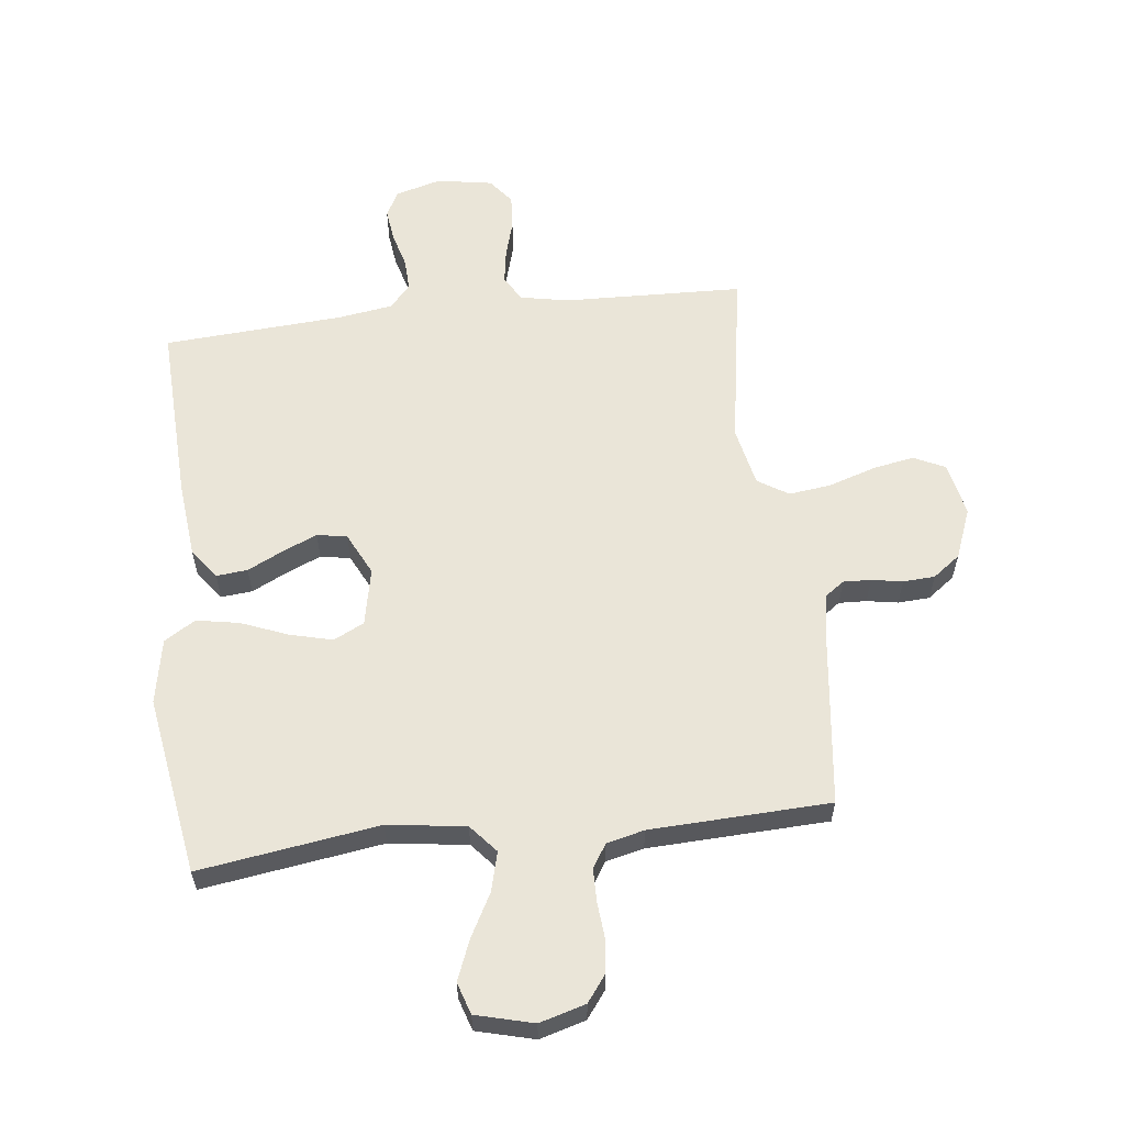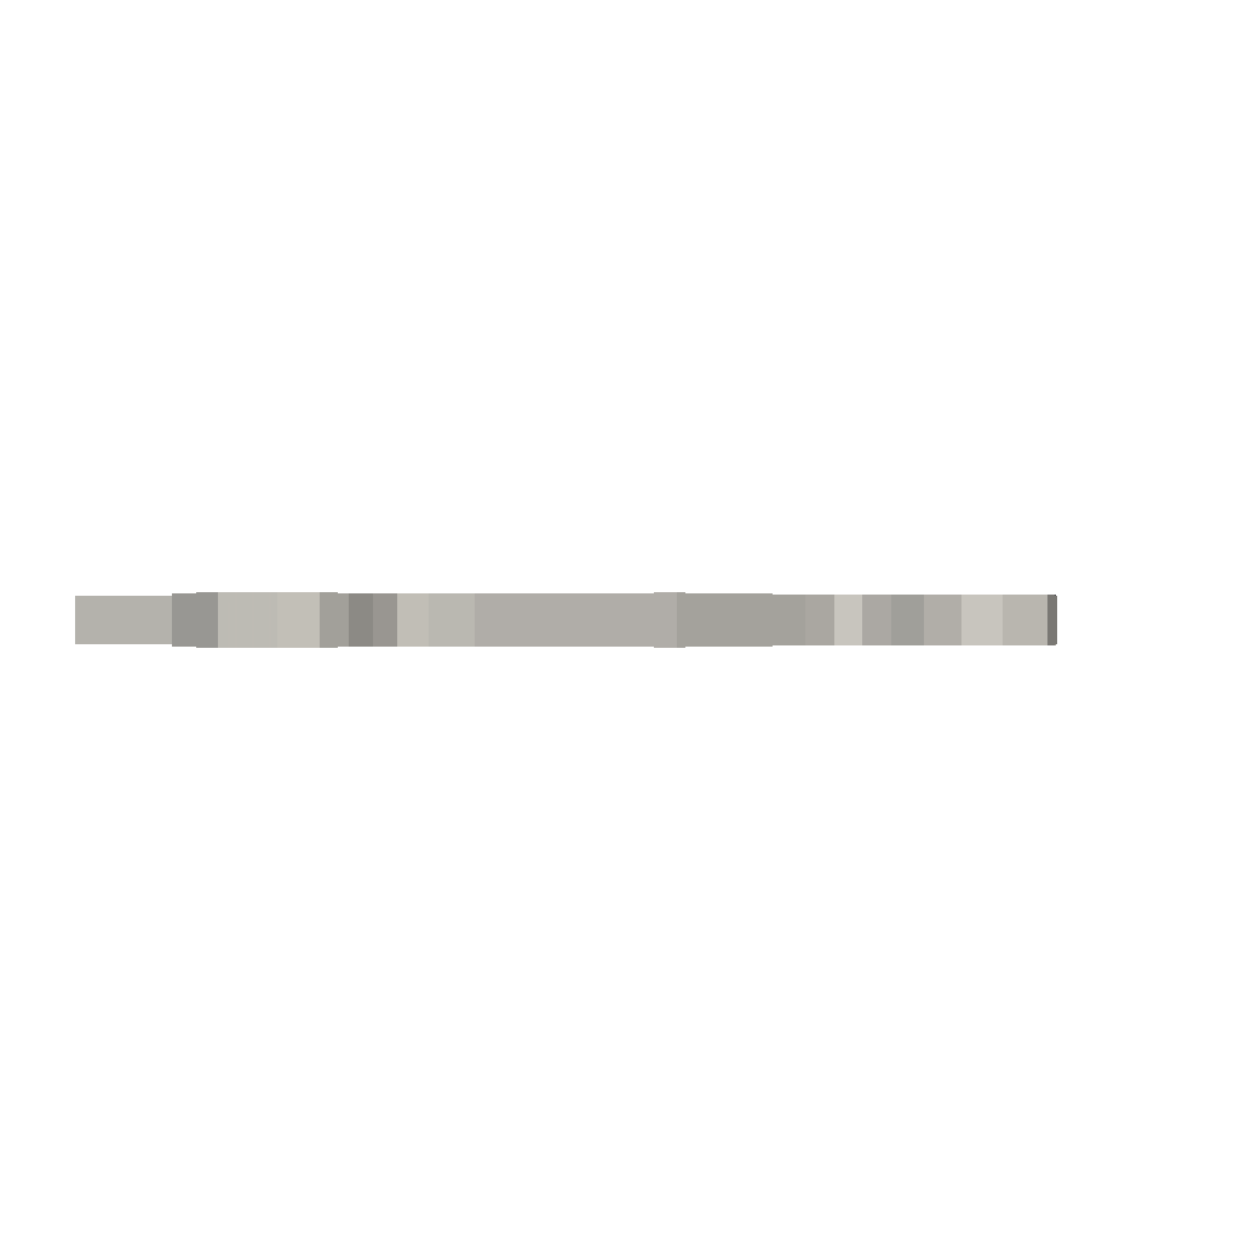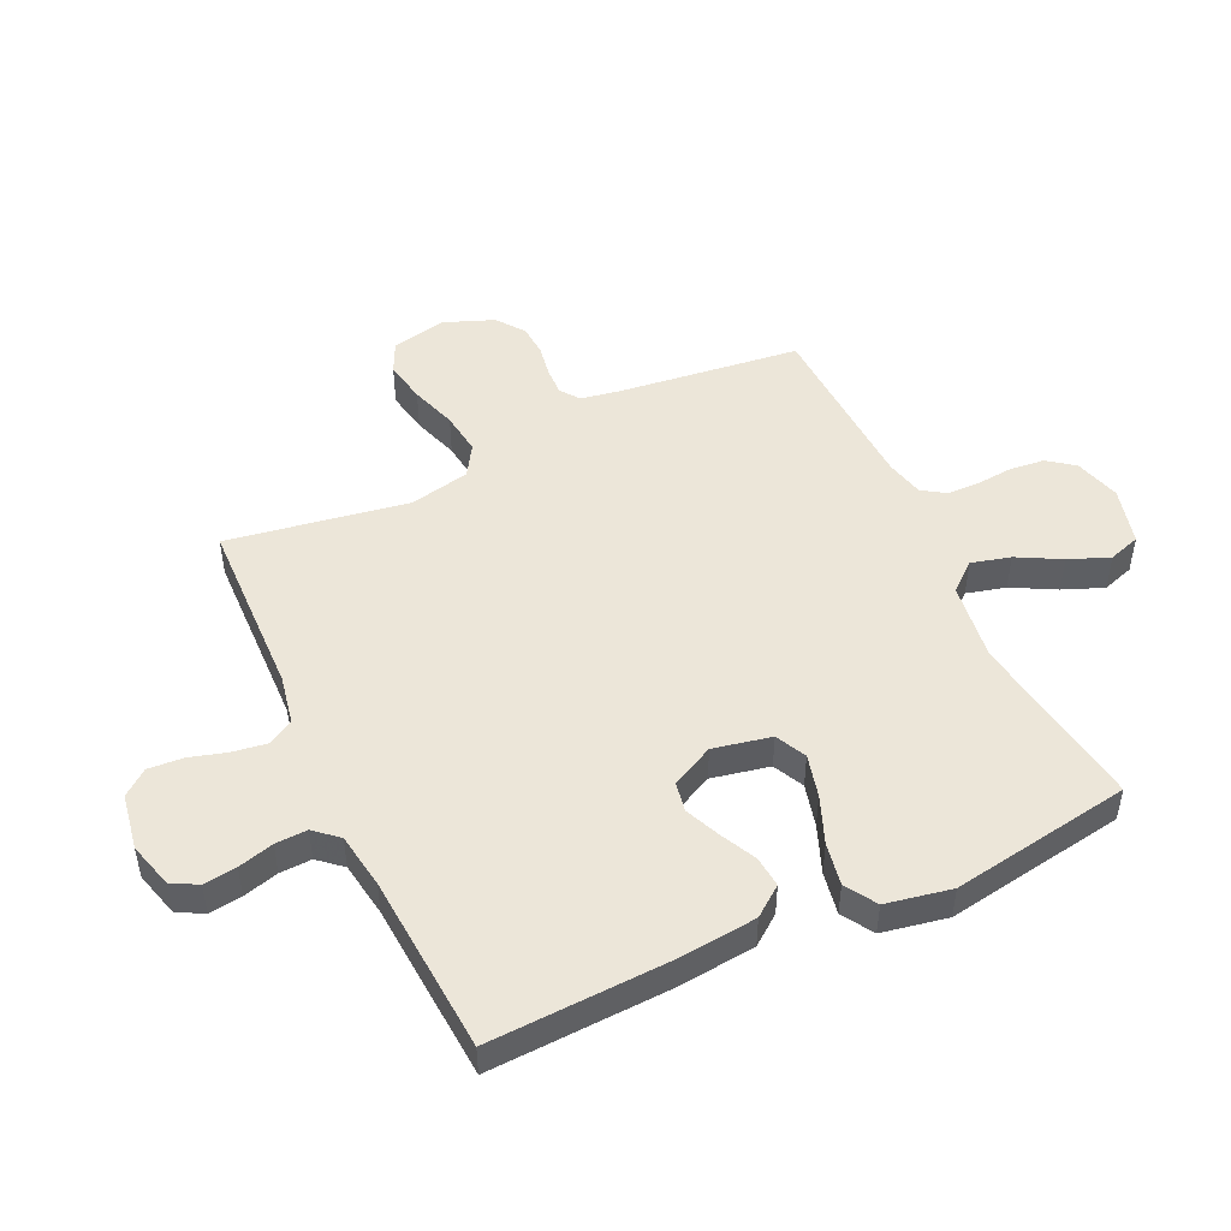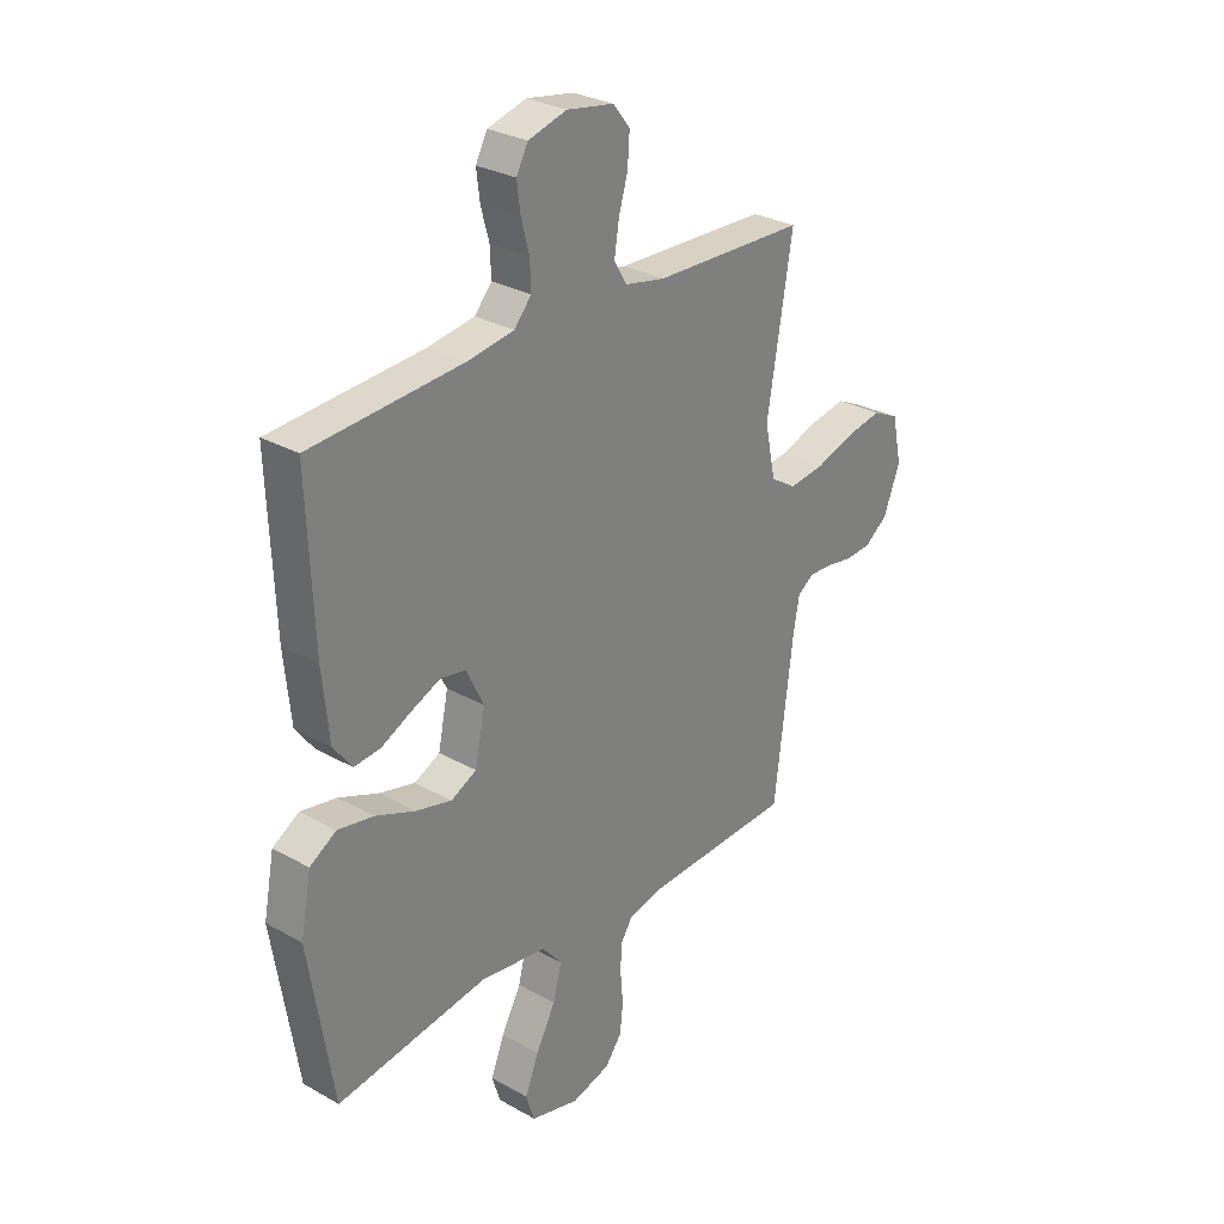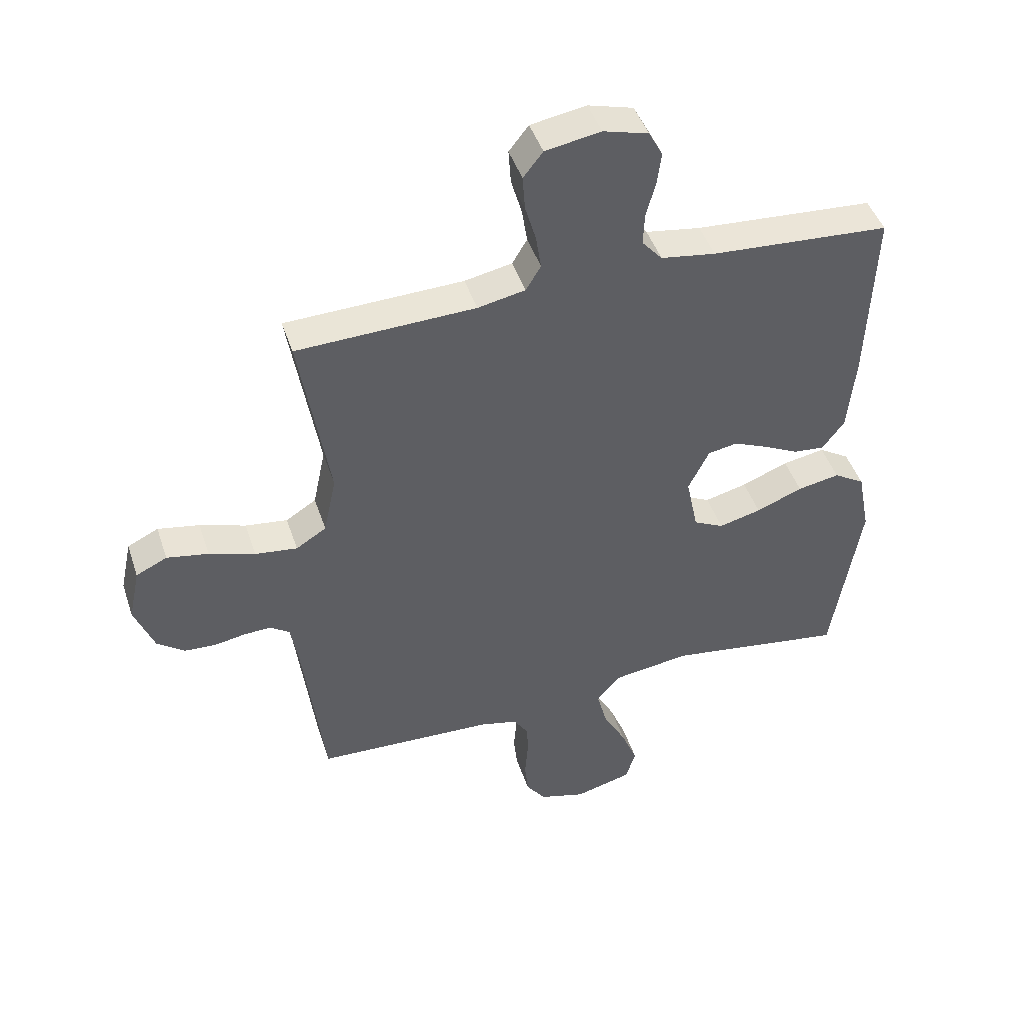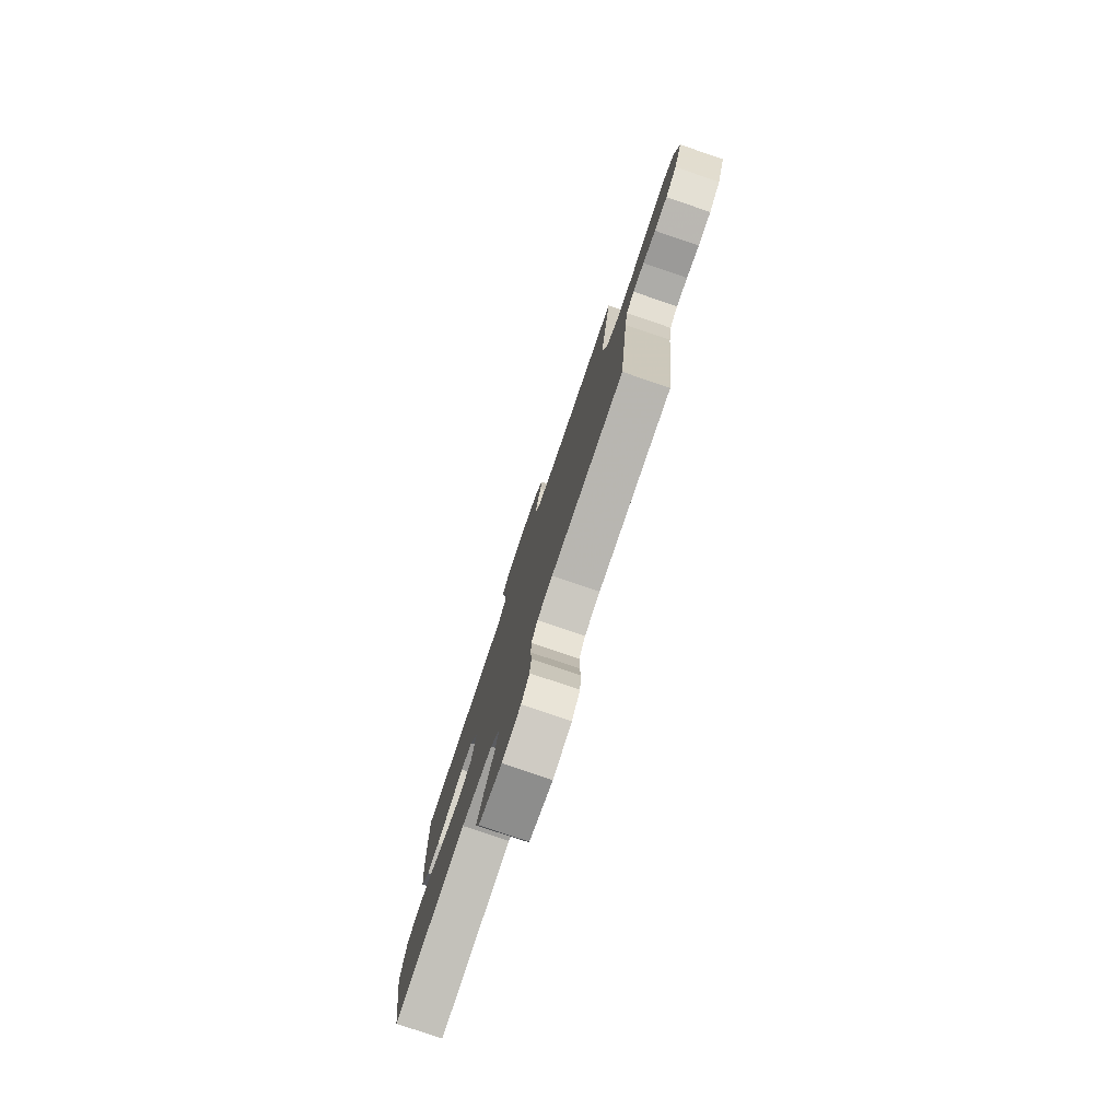
<metadata>
{"format":"obj","ext":"obj","renderer":"f3d","projection":"perspective","resolution":1024,"background":"white","views":[{"elev":59.4,"azim":173.3,"up":"+Y"},{"elev":-0.0,"azim":-150.4,"up":"+Y"},{"elev":48.9,"azim":64.8,"up":"+Y"},{"elev":28.9,"azim":130.0,"up":"+Z"},{"elev":45.1,"azim":-17.9,"up":"+Z"},{"elev":-79.1,"azim":-108.8,"up":"+Z"}]}
</metadata>
<code>
v 0.5 0.07 -0.5
v 0.2 0.07 -0.456
v 0.07 0.07 -0.474
v 0.03 0.07 -0.521
v 0.047 0.07 -0.586
v 0.086 0.07 -0.658
v 0.113 0.07 -0.725
v 0.096 0.07 -0.778
v 0 0.07 -0.803
v -0.077 0.07 -0.781
v -0.11 0.07 -0.737
v -0.116 0.07 -0.68
v -0.111 0.07 -0.62
v -0.112 0.07 -0.566
v -0.137 0.07 -0.527
v -0.2 0.07 -0.512
v -0.5 0.07 -0.5
v -0.537 0.07 -0.2
v -0.549 0.07 -0.133
v -0.581 0.07 -0.11
v -0.627 0.07 -0.112
v -0.679 0.07 -0.121
v -0.732 0.07 -0.118
v -0.778 0.07 -0.084
v -0.811 0.07 0
v -0.792 0.07 0.09
v -0.74 0.07 0.115
v -0.67 0.07 0.102
v -0.593 0.07 0.077
v -0.522 0.07 0.068
v -0.471 0.07 0.1
v -0.45 0.07 0.2
v -0.5 0.07 0.5
v -0.2 0.07 0.51
v -0.12 0.07 0.526
v -0.095 0.07 0.568
v -0.104 0.07 0.626
v -0.122 0.07 0.688
v -0.126 0.07 0.746
v -0.093 0.07 0.788
v 0 0.07 0.804
v 0.076 0.07 0.783
v 0.099 0.07 0.74
v 0.092 0.07 0.685
v 0.076 0.07 0.626
v 0.074 0.07 0.573
v 0.108 0.07 0.534
v 0.2 0.07 0.52
v 0.5 0.07 0.5
v 0.488 0.07 0.2
v 0.475 0.07 0.07
v 0.438 0.07 0.021
v 0.386 0.07 0.026
v 0.327 0.07 0.055
v 0.269 0.07 0.08
v 0.219 0.07 0.071
v 0.184 0.07 0
v 0.204 0.07 -0.096
v 0.255 0.07 -0.121
v 0.326 0.07 -0.103
v 0.404 0.07 -0.072
v 0.475 0.07 -0.059
v 0.527 0.07 -0.091
v 0.548 0.07 -0.2
v 0.5 0 -0.5
v 0.2 0 -0.456
v 0.07 0 -0.474
v 0.03 0 -0.521
v 0.047 0 -0.586
v 0.086 0 -0.658
v 0.113 0 -0.725
v 0.096 0 -0.778
v 0 0 -0.803
v -0.077 0 -0.781
v -0.11 0 -0.737
v -0.116 0 -0.68
v -0.111 0 -0.62
v -0.112 0 -0.566
v -0.137 0 -0.527
v -0.2 0 -0.512
v -0.5 0 -0.5
v -0.537 0 -0.2
v -0.549 0 -0.133
v -0.581 0 -0.11
v -0.627 0 -0.112
v -0.679 0 -0.121
v -0.732 0 -0.118
v -0.778 0 -0.084
v -0.811 0 0
v -0.792 0 0.09
v -0.74 0 0.115
v -0.67 0 0.102
v -0.593 0 0.077
v -0.522 0 0.068
v -0.471 0 0.1
v -0.45 0 0.2
v -0.5 0 0.5
v -0.2 0 0.51
v -0.12 0 0.526
v -0.095 0 0.568
v -0.104 0 0.626
v -0.122 0 0.688
v -0.126 0 0.746
v -0.093 0 0.788
v 0 0 0.804
v 0.076 0 0.783
v 0.099 0 0.74
v 0.092 0 0.685
v 0.076 0 0.626
v 0.074 0 0.573
v 0.108 0 0.534
v 0.2 0 0.52
v 0.5 0 0.5
v 0.488 0 0.2
v 0.475 0 0.07
v 0.438 0 0.021
v 0.386 0 0.026
v 0.327 0 0.055
v 0.269 0 0.08
v 0.219 0 0.071
v 0.184 0 0
v 0.204 0 -0.096
v 0.255 0 -0.121
v 0.326 0 -0.103
v 0.404 0 -0.072
v 0.475 0 -0.059
v 0.527 0 -0.091
v 0.548 0 -0.2
f 63 64 1 2
f 60 61 62 63
f 59 60 63 2
f 58 59 2 3
f 57 58 3 4
f 51 52 53 54
f 51 54 55
f 48 49 50 51
f 47 48 51 55
f 46 47 55 56
f 42 43 44 45
f 42 45 46
f 41 42 46
f 37 38 39 40
f 36 37 40 41
f 32 33 34
f 31 32 34 35
f 26 27 28 29
f 26 29 30
f 25 26 30
f 24 25 30
f 21 22 23 24
f 20 21 24 30
f 19 20 30 31
f 16 17 18
f 15 16 18 19
f 10 11 12 13
f 10 13 14
f 9 10 14
f 8 9 14
f 5 6 7 8
f 4 5 8 14
f 57 4 14 15
f 36 41 46 56
f 35 36 56 57
f 31 35 57
f 15 19 31 57
f 66 65 128 127
f 127 126 125 124
f 66 127 124 123
f 67 66 123 122
f 68 67 122 121
f 118 117 116 115
f 119 118 115
f 115 114 113 112
f 119 115 112 111
f 120 119 111 110
f 109 108 107 106
f 110 109 106
f 110 106 105
f 104 103 102 101
f 105 104 101 100
f 98 97 96
f 99 98 96 95
f 93 92 91 90
f 94 93 90
f 94 90 89
f 94 89 88
f 88 87 86 85
f 94 88 85 84
f 95 94 84 83
f 82 81 80
f 83 82 80 79
f 77 76 75 74
f 78 77 74
f 78 74 73
f 78 73 72
f 72 71 70 69
f 78 72 69 68
f 79 78 68 121
f 120 110 105 100
f 121 120 100 99
f 121 99 95
f 121 95 83 79
f 1 65 66 2
f 2 66 67 3
f 3 67 68 4
f 4 68 69 5
f 5 69 70 6
f 6 70 71 7
f 7 71 72 8
f 8 72 73 9
f 9 73 74 10
f 10 74 75 11
f 11 75 76 12
f 12 76 77 13
f 13 77 78 14
f 14 78 79 15
f 15 79 80 16
f 16 80 81 17
f 17 81 82 18
f 18 82 83 19
f 19 83 84 20
f 20 84 85 21
f 21 85 86 22
f 22 86 87 23
f 23 87 88 24
f 24 88 89 25
f 25 89 90 26
f 26 90 91 27
f 27 91 92 28
f 28 92 93 29
f 29 93 94 30
f 30 94 95 31
f 31 95 96 32
f 32 96 97 33
f 33 97 98 34
f 34 98 99 35
f 35 99 100 36
f 36 100 101 37
f 37 101 102 38
f 38 102 103 39
f 39 103 104 40
f 40 104 105 41
f 41 105 106 42
f 42 106 107 43
f 43 107 108 44
f 44 108 109 45
f 45 109 110 46
f 46 110 111 47
f 47 111 112 48
f 48 112 113 49
f 49 113 114 50
f 50 114 115 51
f 51 115 116 52
f 52 116 117 53
f 53 117 118 54
f 54 118 119 55
f 55 119 120 56
f 56 120 121 57
f 57 121 122 58
f 58 122 123 59
f 59 123 124 60
f 60 124 125 61
f 61 125 126 62
f 62 126 127 63
f 63 127 128 64
f 64 128 65 1

</code>
